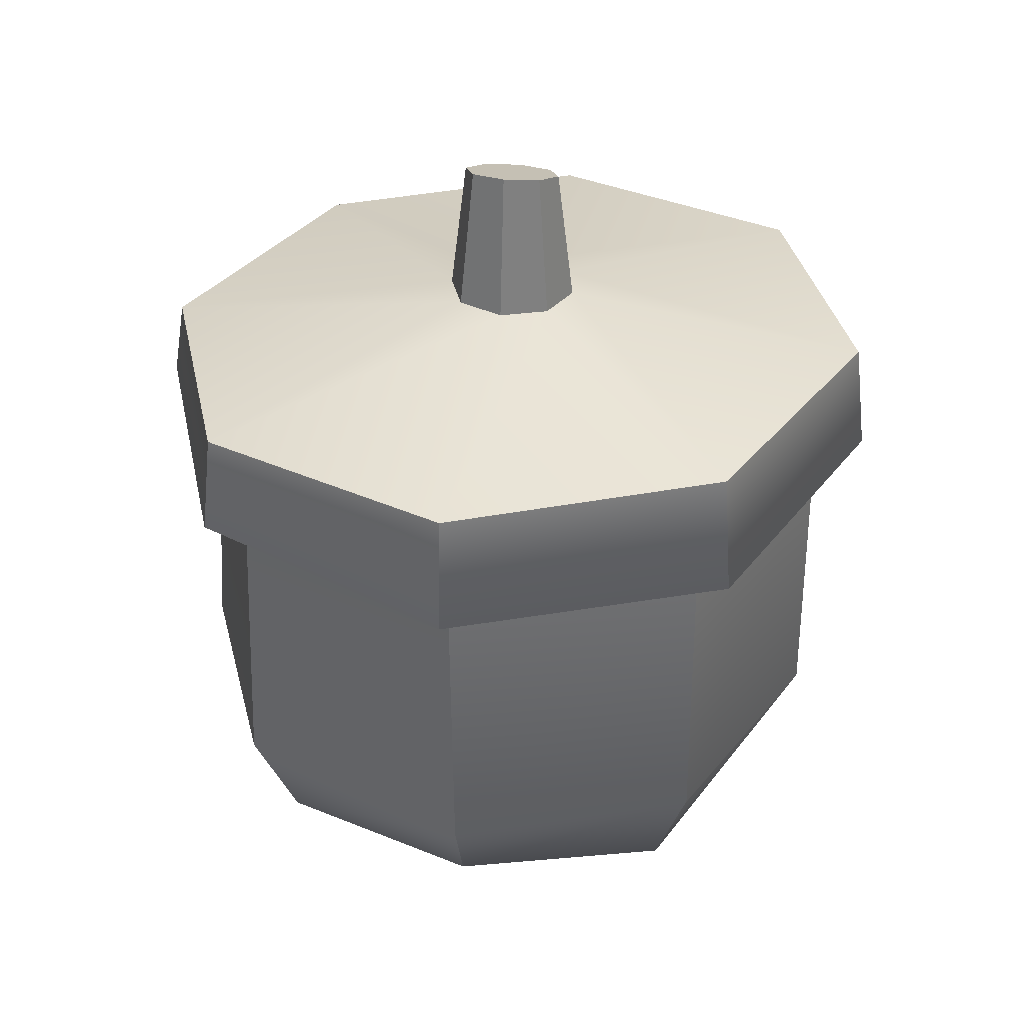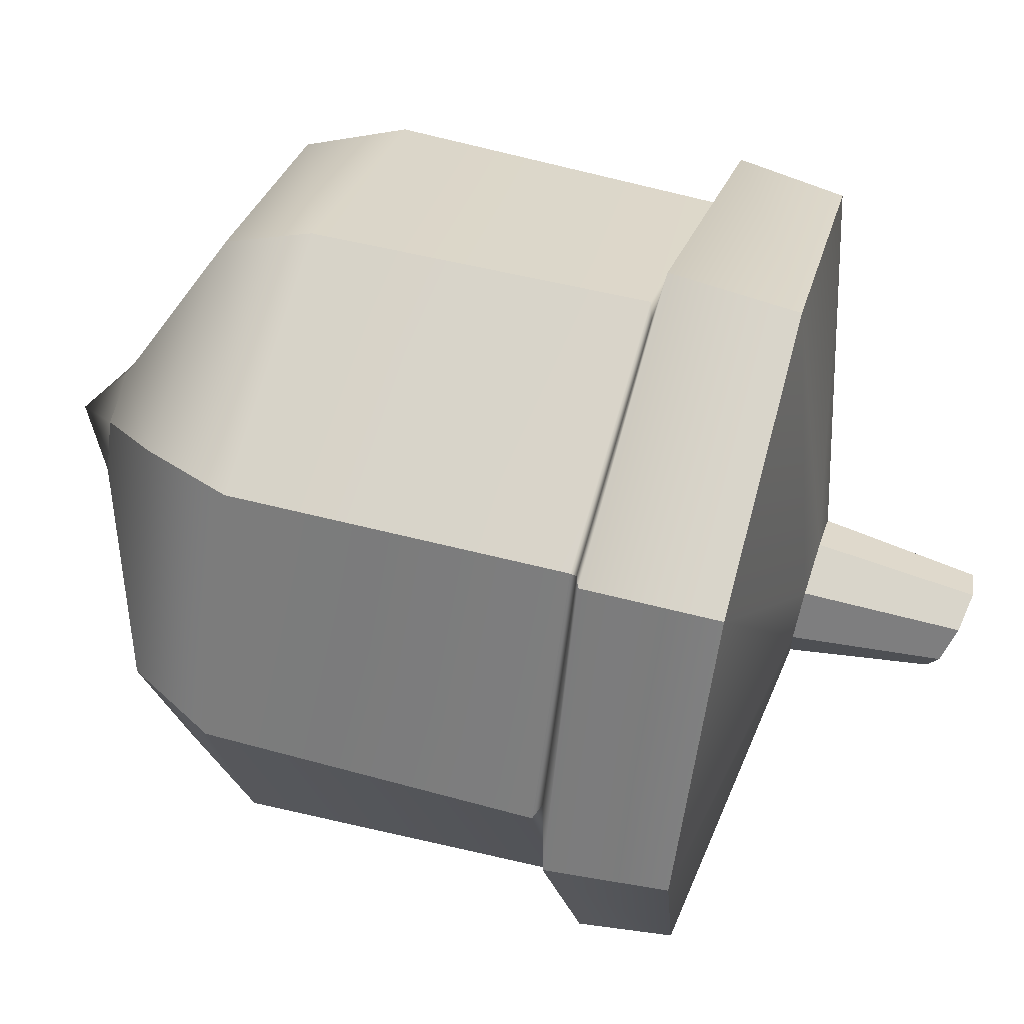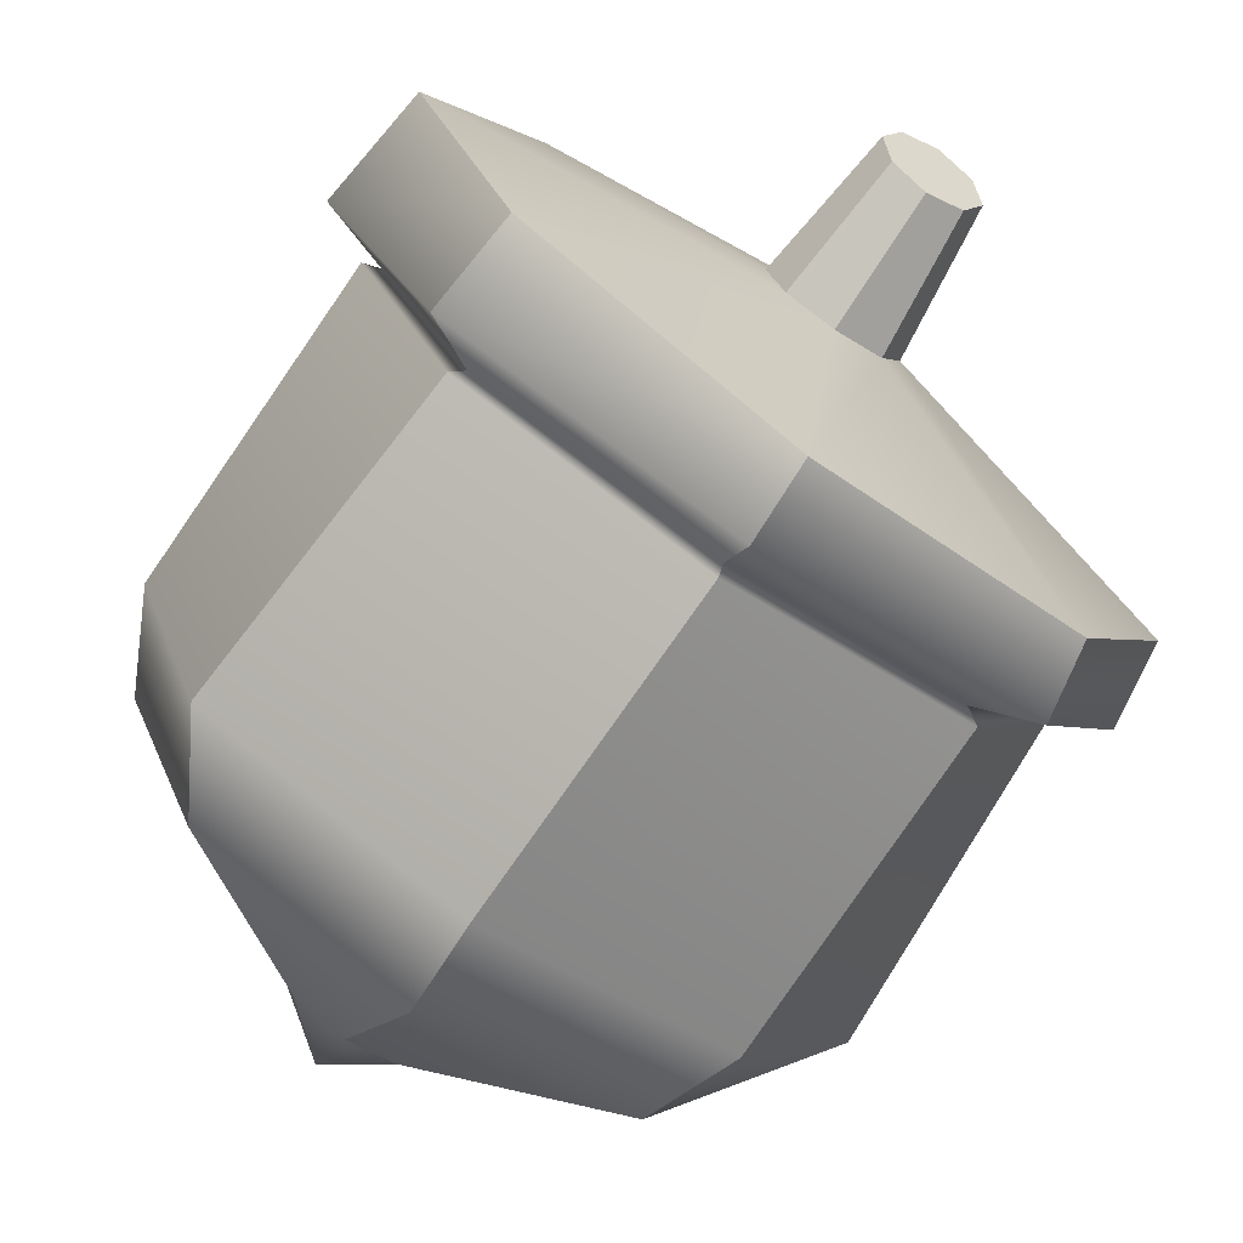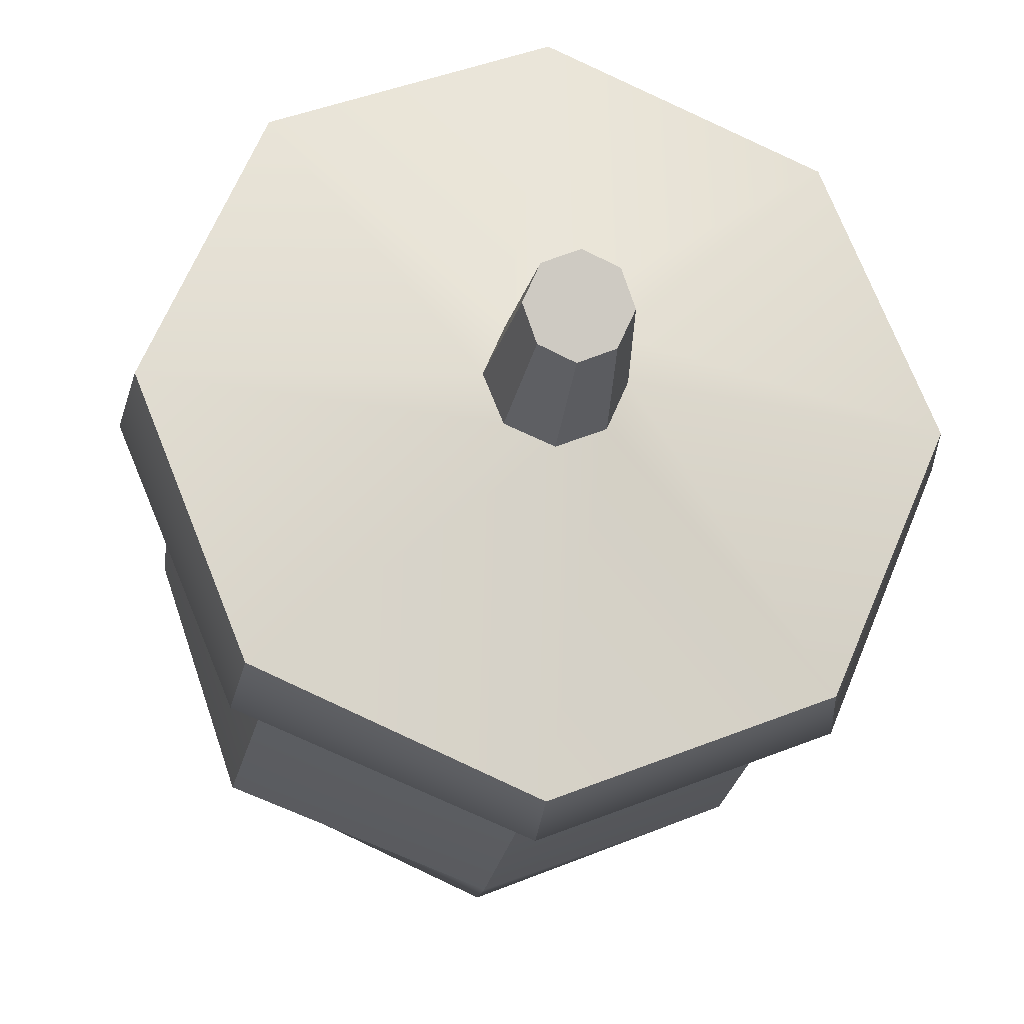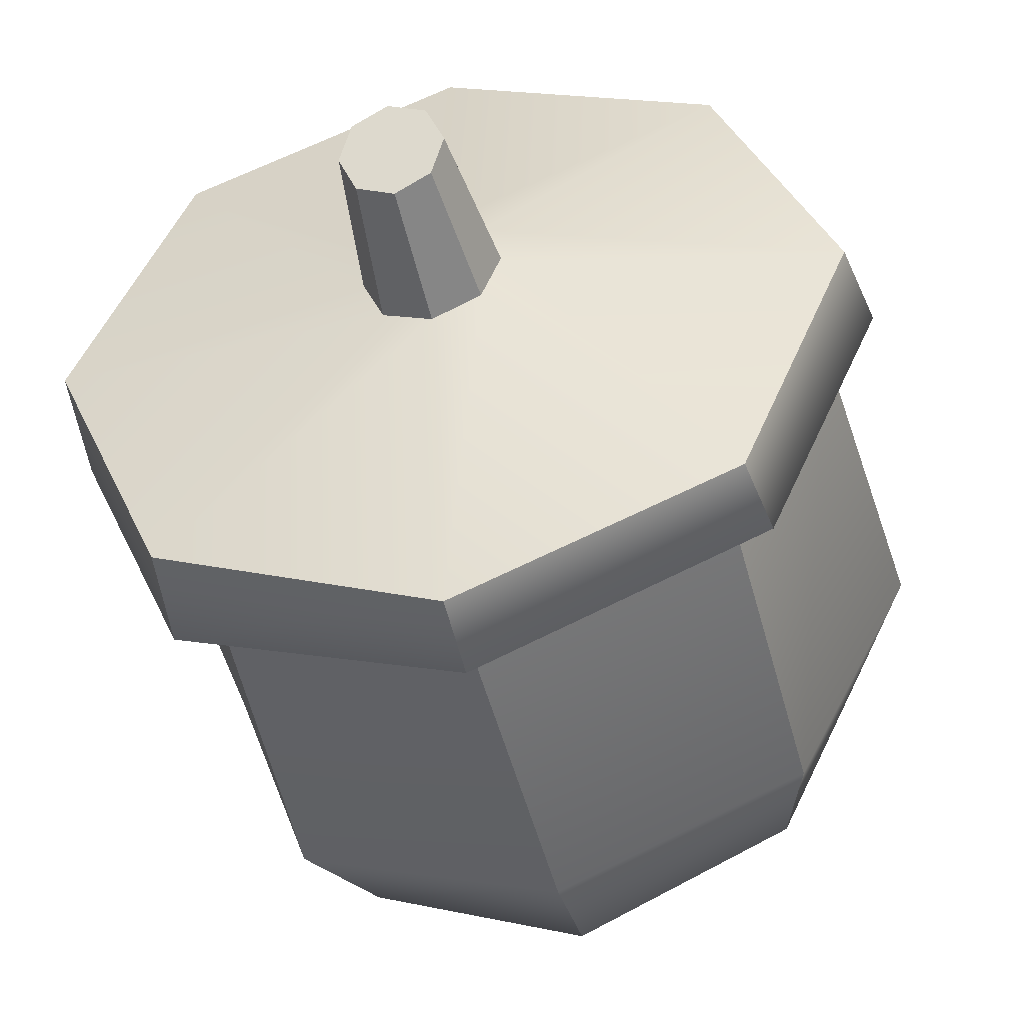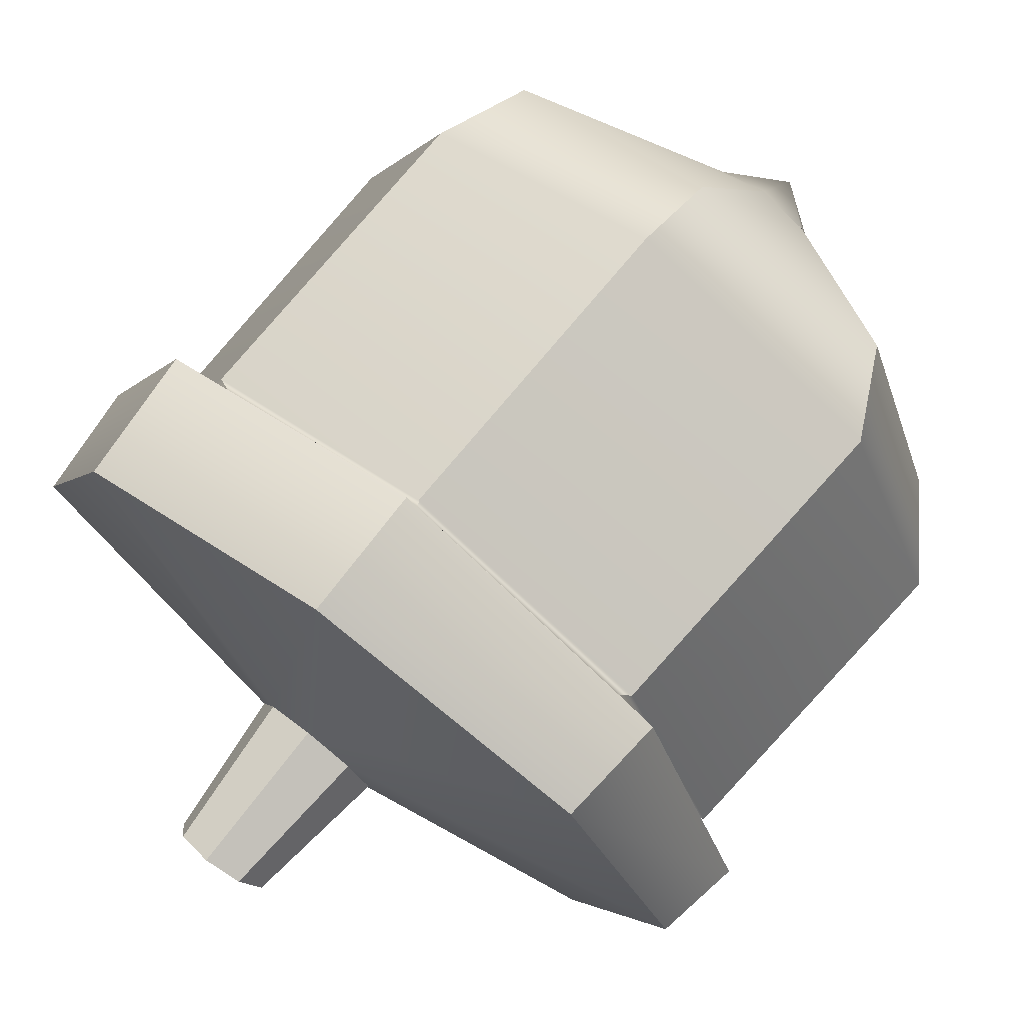
<metadata>
{"format":"obj","ext":"obj","renderer":"f3d","projection":"perspective","resolution":1024,"background":"white","views":[{"elev":37.2,"azim":10.7,"up":"+Y"},{"elev":51.0,"azim":107.6,"up":"+Z"},{"elev":-78.5,"azim":145.9,"up":"+Z"},{"elev":-23.5,"azim":172.6,"up":"+Z"},{"elev":-48.9,"azim":-165.9,"up":"+Z"},{"elev":72.1,"azim":-141.3,"up":"+Z"}]}
</metadata>
<code>
g default
v 0.1211 -0.6021 -0.1211
v 0 -0.6021 -0.1713
v -0.1211 -0.6021 -0.1211
v -0.1713 -0.6021 0
v -0.1211 -0.6021 0.1211
v 0 -0.6021 0.1713
v 0.1211 -0.6021 0.1211
v 0.1713 -0.6021 0
v 0.5068 -0.2983 -0.5411
v -0 -0.2983 -0.7689
v -0.5068 -0.2983 -0.5411
v -0.7168 -0.2983 0.008943
v -0.5068 -0.2983 0.559
v -0 -0.2983 0.7168
v 0.5068 -0.2983 0.559
v 0.7168 -0.2983 0.008943
v 0.6317 -0.0867 -0.5716
v 0.008151 -0.0867 -0.8083
v -0.5842 -0.0867 -0.5716
v -0.8737 -0.0867 -0
v -0.6154 -0.0867 0.5716
v -0 -0.0867 0.8083
v 0.5842 -0.0867 0.5716
v 0.8262 -0.0867 -0
v 0.579 0.6811 -0.5921
v -0 0.679 -0.8374
v -0.579 0.6811 -0.5921
v -0.8188 0.6862 -0
v -0.579 0.6912 0.5921
v -0 0.6934 0.8374
v 0.579 0.6912 0.5921
v 0.8188 0.6862 -0
v 0.5496 0.6976 -0.5496
v -0 0.6976 -0.7773
v -0.5496 0.6976 -0.5496
v -0.7773 0.6976 -0
v -0.5496 0.6976 0.5496
v -0 0.6976 0.7773
v 0.5496 0.6976 0.5496
v 0.7773 0.6976 -0
v 0.6422 0.9852 -0.6411
v 0.001626 0.9467 -0.9067
v -0.637 0.9308 -0.6382
v -0.9066 0.9462 -0
v -0.6422 0.9845 0.6411
v -0.001626 1.023 0.9067
v 0.6399 1.039 0.6411
v 0.9066 1.024 -0
v 0 -0.7349 -0
v -0.9391 0.7478 -0
v -0.6641 0.7625 -0.6639
v -0 0.7685 -0.9389
v 0.6641 0.7625 -0.6639
v 0.9391 0.7478 -0
v 0.6641 0.7331 0.6639
v -0 0.7271 0.9389
v -0.6641 0.7331 0.6639
v -0 1.104 -0.159
v -0.1122 1.108 -0.1119
v -0.1594 1.116 -0
v -0.1127 1.124 0.1124
v -0 1.127 0.159
v 0.1127 1.124 0.1124
v 0.1594 1.116 -0
v 0.1127 1.108 -0.1124
v -0 1.414 -0.1117
v -0 1.454 -0
v -0.08356 1.426 -0.07864
v -0.1187 1.454 -0
v -0.08394 1.483 0.079
v -0 1.494 0.1117
v 0.08394 1.483 0.079
v 0.1187 1.454 -0
v 0.08394 1.426 -0.079
g YEL_pCylinder9
f 1 2 10 9
f 2 3 11 10
f 3 4 12 11
f 4 5 13 12
f 5 6 14 13
f 6 7 15 14
f 7 8 16 15
f 8 1 9 16
f 9 10 18 17
f 10 11 19 18
f 11 12 20 19
f 12 13 21 20
f 13 14 22 21
f 14 15 23 22
f 15 16 24 23
f 16 9 17 24
f 17 18 26 25
f 18 19 27 26
f 19 20 28 27
f 20 21 29 28
f 21 22 30 29
f 22 23 31 30
f 23 24 32 31
f 24 17 25 32
f 25 26 34 33
f 26 27 35 34
f 27 28 36 35
f 28 29 37 36
f 29 30 38 37
f 30 31 39 38
f 31 32 40 39
f 32 25 33 40
f 33 34 52 53
f 34 35 51 52
f 35 36 50 51
f 36 37 57 50
f 37 38 56 57
f 38 39 55 56
f 39 40 54 55
f 40 33 53 54
f 3 2 49 4
f 5 4 49 6
f 7 6 49 8
f 1 8 49 2
f 67 66 68 69
f 67 69 70 71
f 67 71 72 73
f 67 73 74 66
f 51 50 44 43
f 52 51 43 42
f 53 52 42 41
f 54 53 41 48
f 55 54 48 47
f 56 55 47 46
f 57 56 46 45
f 50 57 45 44
f 42 43 59 58
f 43 44 60 59
f 44 45 61 60
f 45 46 62 61
f 46 47 63 62
f 47 48 64 63
f 48 41 65 64
f 41 42 58 65
f 58 59 68 66
f 59 60 69 68
f 60 61 70 69
f 61 62 71 70
f 62 63 72 71
f 63 64 73 72
f 64 65 74 73
f 65 58 66 74

</code>
